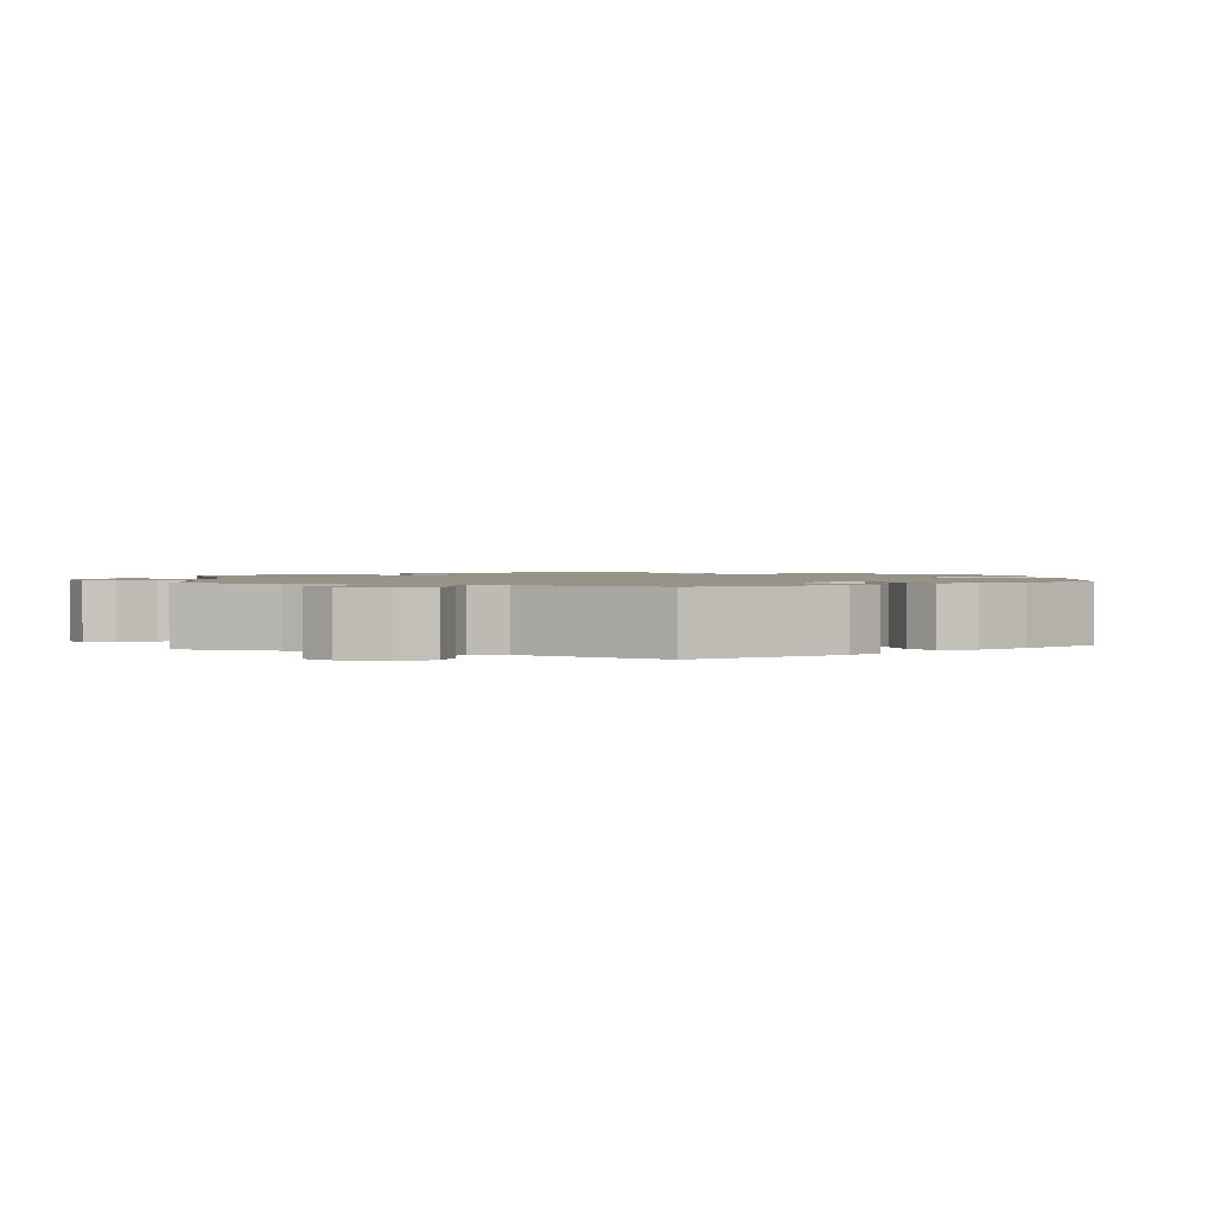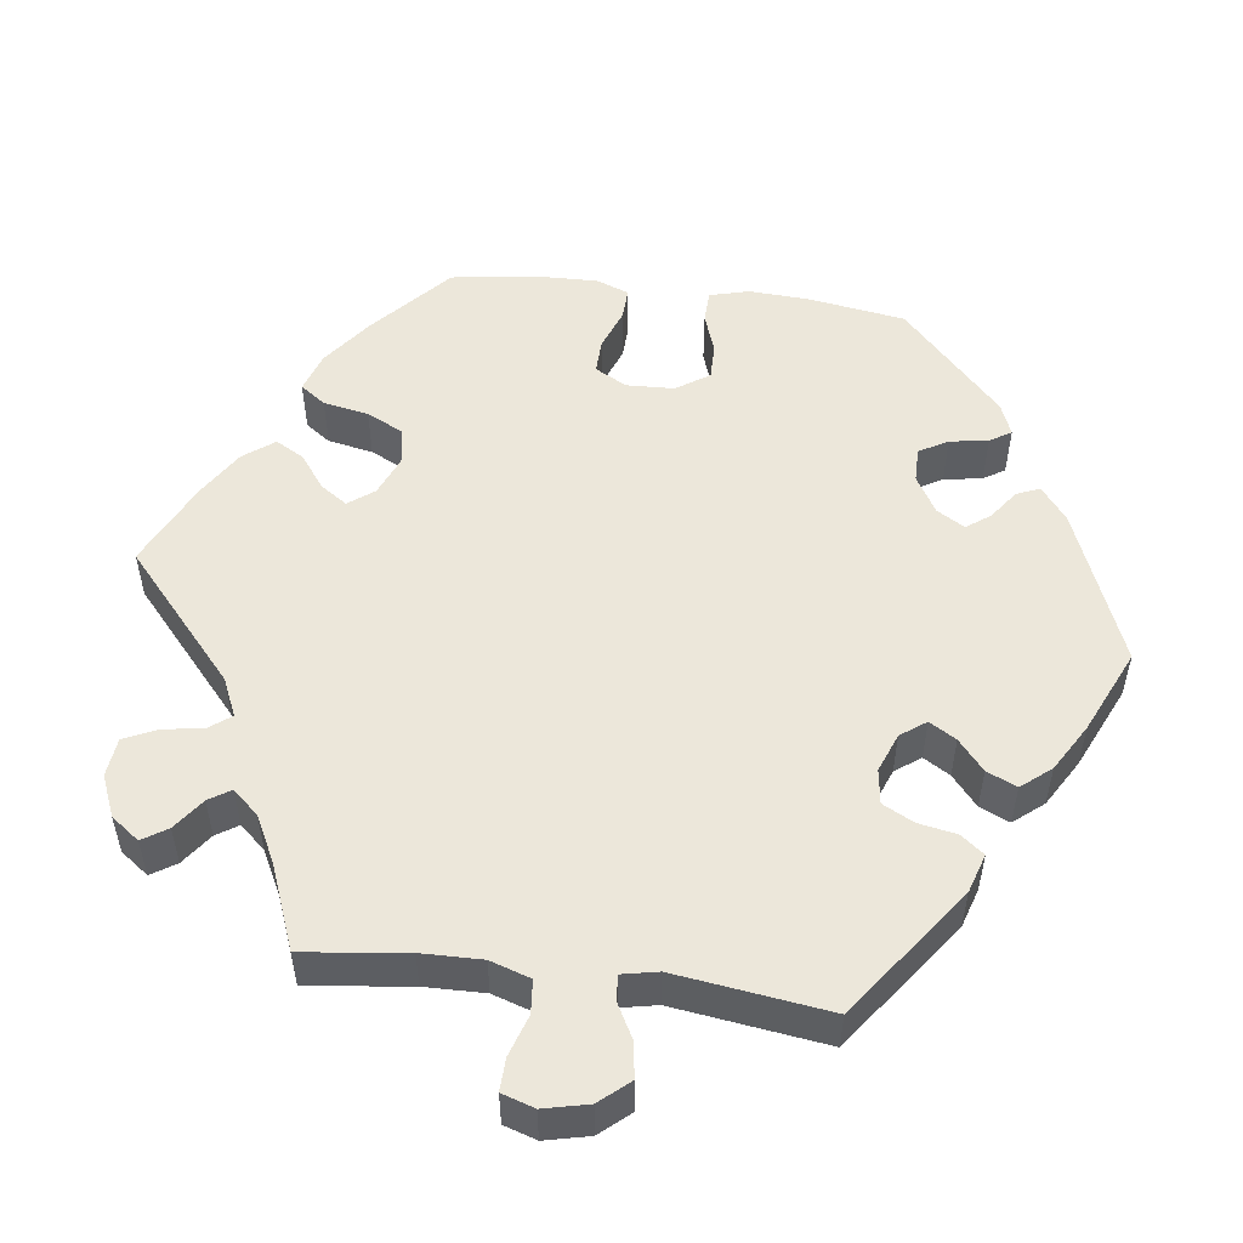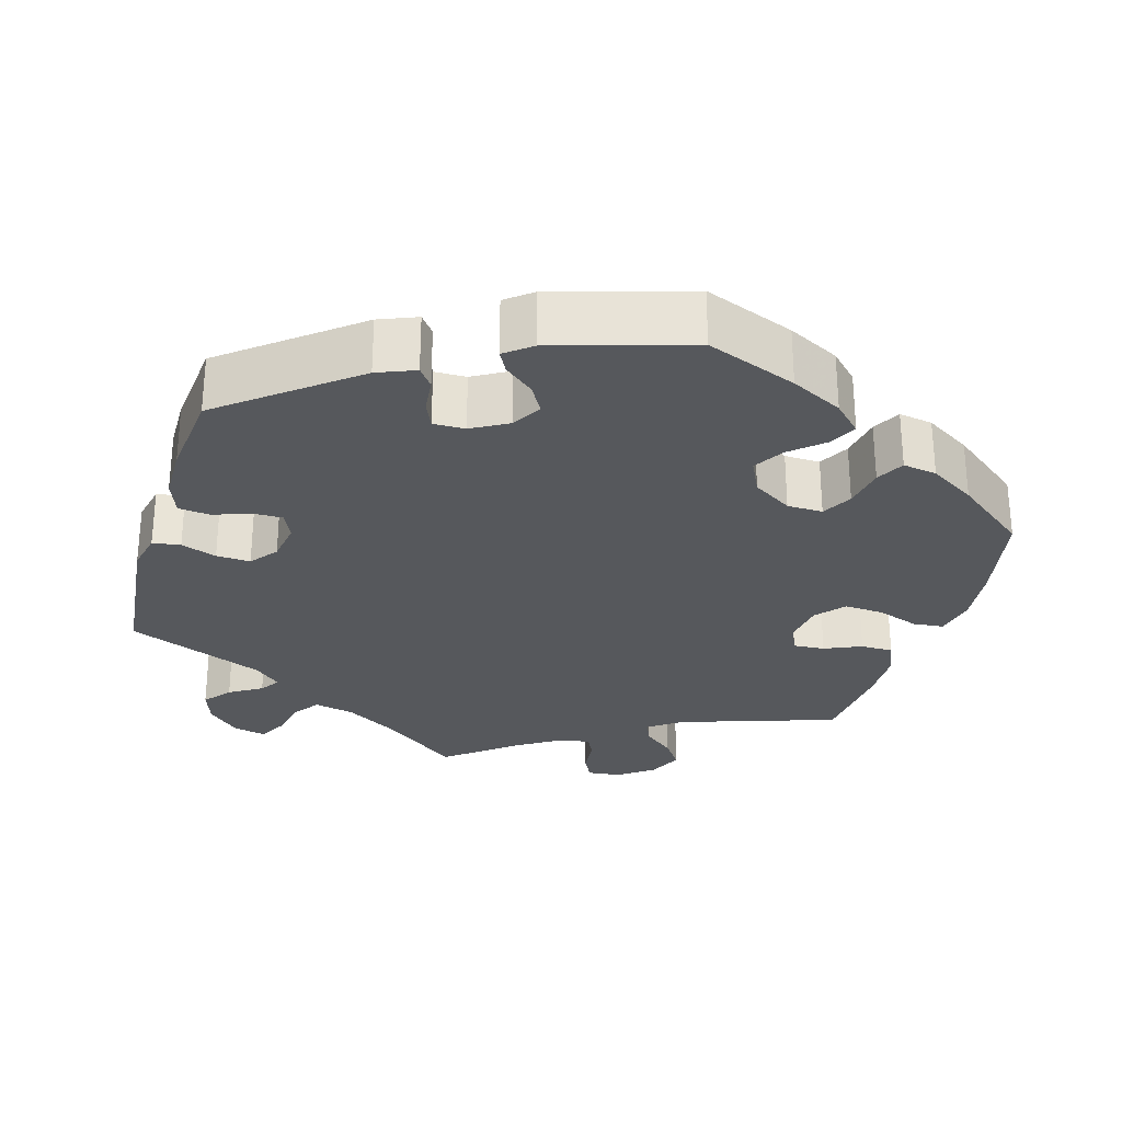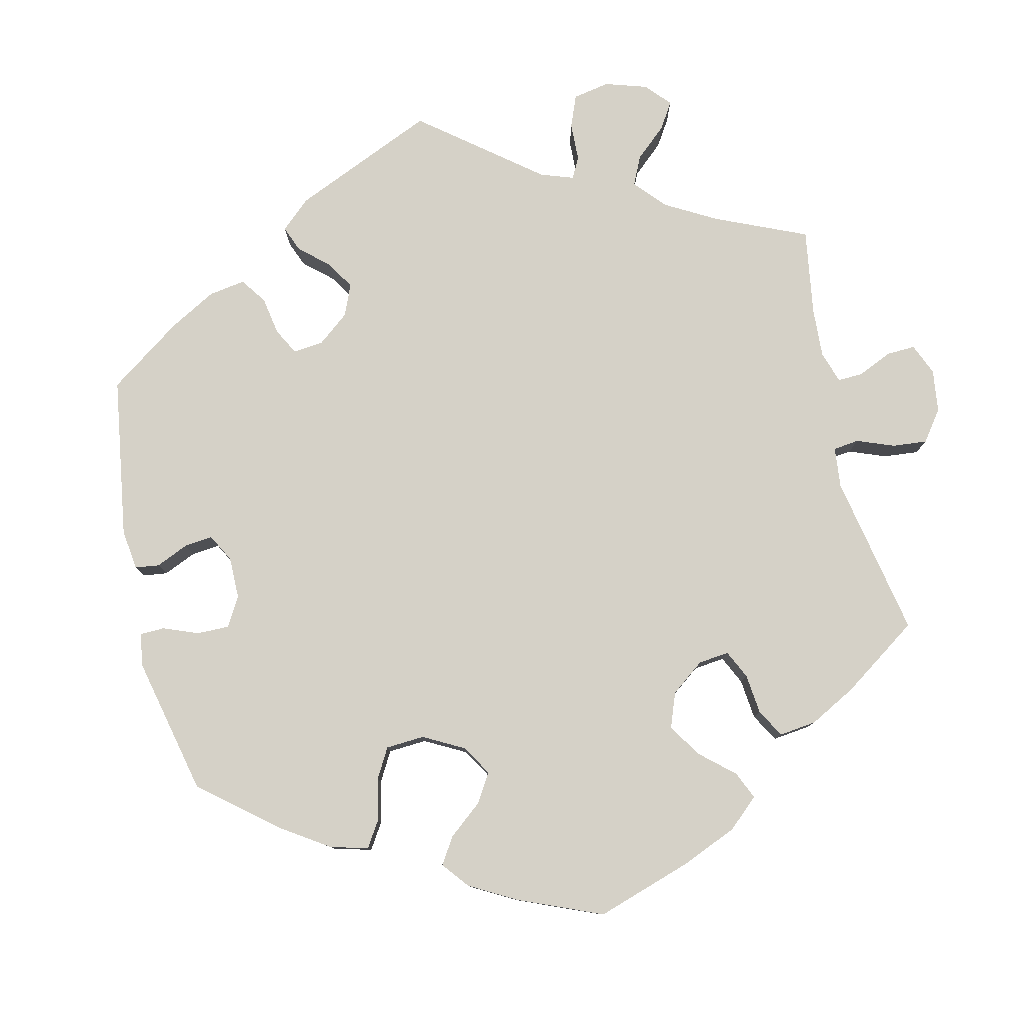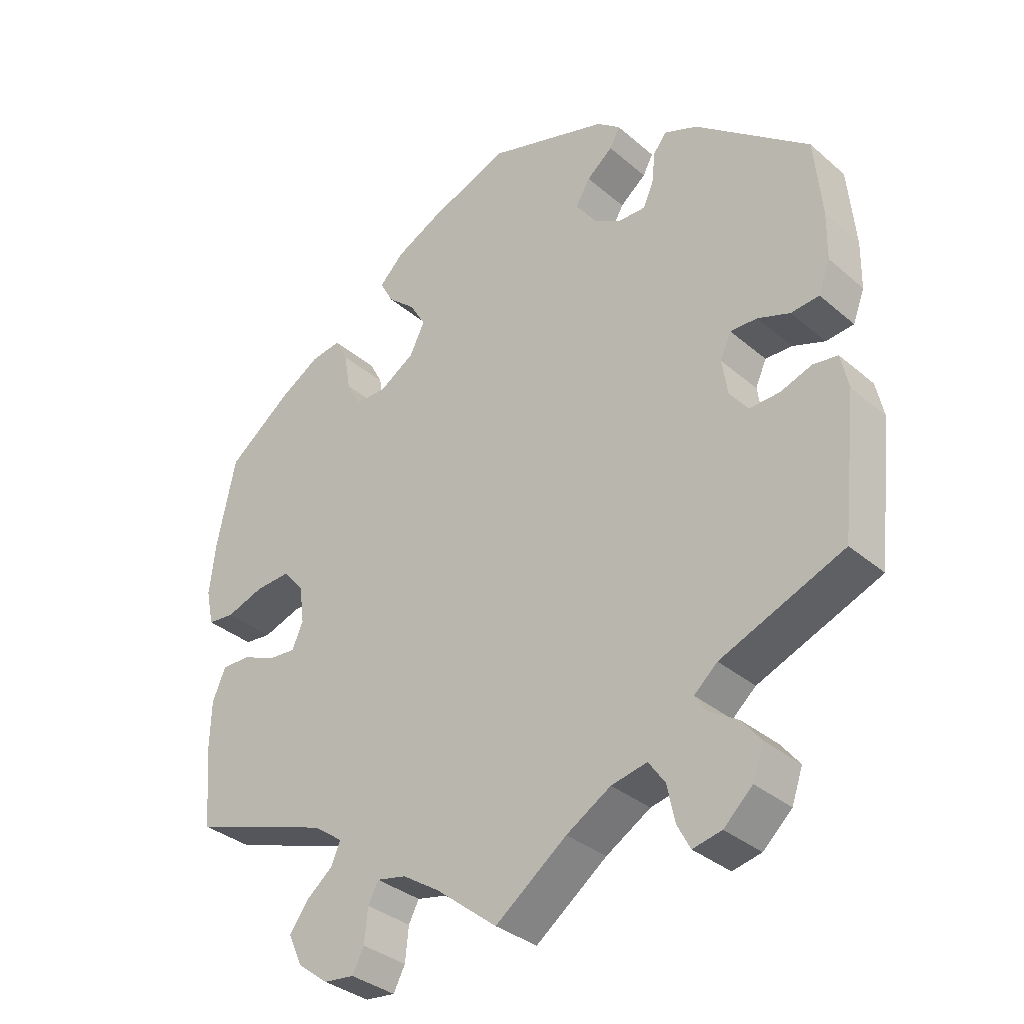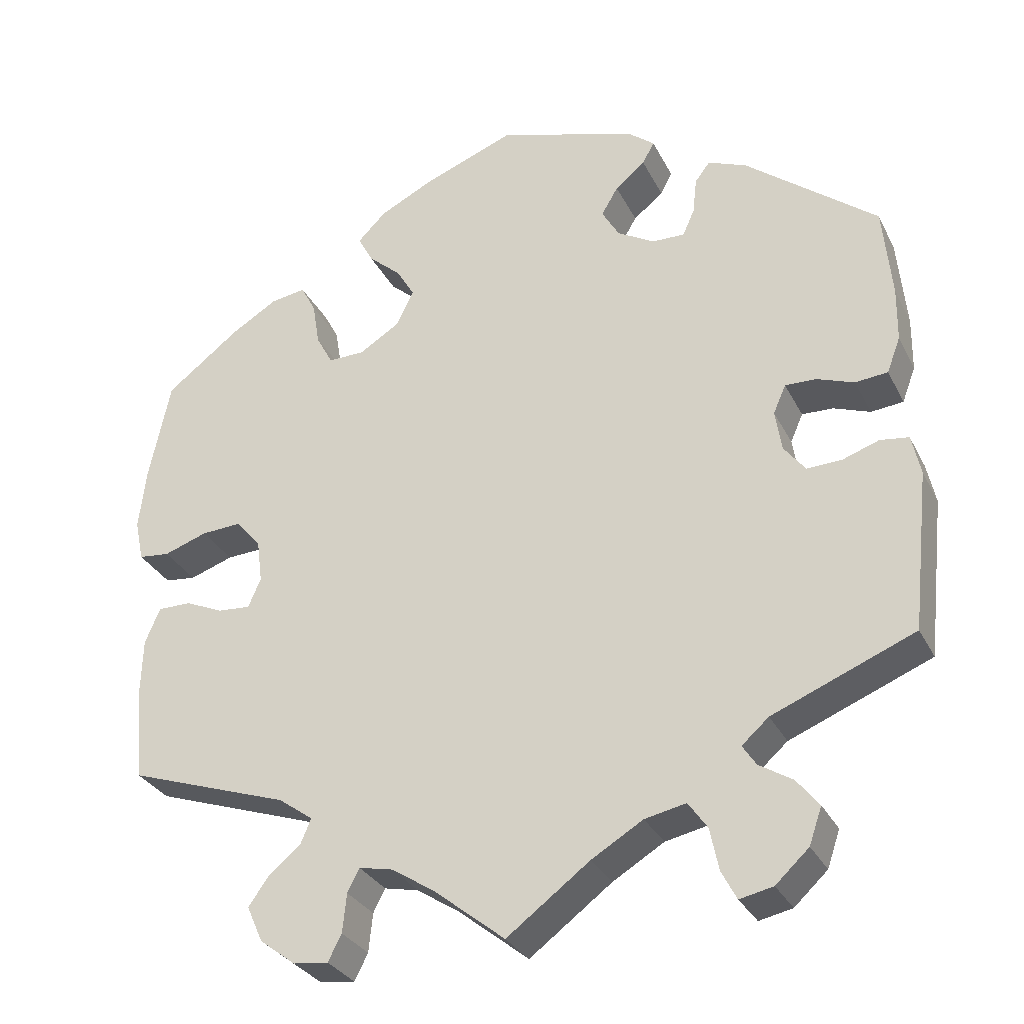
<metadata>
{"format":"obj","ext":"obj","renderer":"f3d","projection":"perspective","resolution":1024,"background":"white","views":[{"elev":1.5,"azim":-126.3,"up":"+Y"},{"elev":52.2,"azim":-142.7,"up":"+Y"},{"elev":-28.2,"azim":-16.6,"up":"+Y"},{"elev":79.3,"azim":47.2,"up":"+Y"},{"elev":-34.2,"azim":-138.8,"up":"+Z"},{"elev":-30.6,"azim":-157.1,"up":"+Z"}]}
</metadata>
<code>
v 0.296 0.07 -0.358
v 0.253 0.07 -0.389
v 0.266 0.07 -0.42
v 0.306 0.07 -0.453
v 0.332 0.07 -0.49
v 0.312 0.07 -0.535
v 0.267 0.07 -0.569
v 0.223 0.07 -0.574
v 0.206 0.07 -0.541
v 0.201 0.07 -0.492
v 0.186 0.07 -0.463
v 0.143 0.07 -0.472
v 0.089 0.07 -0.507
v 0 0.07 -0.578
v -0.104 0.07 -0.5
v -0.169 0.07 -0.461
v -0.221 0.07 -0.45
v -0.245 0.07 -0.484
v -0.256 0.07 -0.537
v -0.275 0.07 -0.573
v -0.317 0.07 -0.564
v -0.359 0.07 -0.525
v -0.375 0.07 -0.479
v -0.347 0.07 -0.444
v -0.305 0.07 -0.418
v -0.288 0.07 -0.392
v -0.322 0.07 -0.362
v -0.501 0.07 -0.289
v -0.523 0.07 -0.088
v -0.512 0.07 -0.037
v -0.476 0.07 -0.032
v -0.43 0.07 -0.048
v -0.386 0.07 -0.05
v -0.359 0.07 -0.015
v -0.351 0.07 0.037
v -0.367 0.07 0.073
v -0.406 0.07 0.072
v -0.453 0.07 0.055
v -0.494 0.07 0.059
v -0.511 0.07 0.104
v -0.512 0.07 0.173
v -0.501 0.07 0.289
v -0.335 0.07 0.421
v -0.286 0.07 0.441
v -0.267 0.07 0.416
v -0.262 0.07 0.37
v -0.247 0.07 0.336
v -0.206 0.07 0.337
v -0.159 0.07 0.364
v -0.137 0.07 0.402
v -0.158 0.07 0.438
v -0.196 0.07 0.469
v -0.211 0.07 0.497
v -0.177 0.07 0.524
v -0.001 0.07 0.578
v 0.116 0.07 0.533
v 0.183 0.07 0.499
v 0.219 0.07 0.463
v 0.2 0.07 0.427
v 0.159 0.07 0.391
v 0.136 0.07 0.352
v 0.158 0.07 0.307
v 0.209 0.07 0.275
v 0.255 0.07 0.274
v 0.276 0.07 0.313
v 0.285 0.07 0.368
v 0.304 0.07 0.404
v 0.348 0.07 0.397
v 0.407 0.07 0.361
v 0.5 0.07 0.289
v 0.527 0.07 0.16
v 0.536 0.07 0.083
v 0.525 0.07 0.031
v 0.486 0.07 0.027
v 0.431 0.07 0.046
v 0.38 0.07 0.049
v 0.349 0.07 0.012
v 0.342 0.07 -0.042
v 0.358 0.07 -0.079
v 0.399 0.07 -0.076
v 0.447 0.07 -0.055
v 0.489 0.07 -0.055
v 0.508 0.07 -0.1
v 0.51 0.07 -0.169
v 0.5 0.07 -0.289
v 0.296 0 -0.358
v 0.253 0 -0.389
v 0.266 0 -0.42
v 0.306 0 -0.453
v 0.332 0 -0.49
v 0.312 0 -0.535
v 0.267 0 -0.569
v 0.223 0 -0.574
v 0.206 0 -0.541
v 0.201 0 -0.492
v 0.186 0 -0.463
v 0.143 0 -0.472
v 0.089 0 -0.507
v 0 0 -0.578
v -0.104 0 -0.5
v -0.169 0 -0.461
v -0.221 0 -0.45
v -0.245 0 -0.484
v -0.256 0 -0.537
v -0.275 0 -0.573
v -0.317 0 -0.564
v -0.359 0 -0.525
v -0.375 0 -0.479
v -0.347 0 -0.444
v -0.305 0 -0.418
v -0.288 0 -0.392
v -0.322 0 -0.362
v -0.501 0 -0.289
v -0.523 0 -0.088
v -0.512 0 -0.037
v -0.476 0 -0.032
v -0.43 0 -0.048
v -0.386 0 -0.05
v -0.359 0 -0.015
v -0.351 0 0.037
v -0.367 0 0.073
v -0.406 0 0.072
v -0.453 0 0.055
v -0.494 0 0.059
v -0.511 0 0.104
v -0.512 0 0.173
v -0.501 0 0.289
v -0.335 0 0.421
v -0.286 0 0.441
v -0.267 0 0.416
v -0.262 0 0.37
v -0.247 0 0.336
v -0.206 0 0.337
v -0.159 0 0.364
v -0.137 0 0.402
v -0.158 0 0.438
v -0.196 0 0.469
v -0.211 0 0.497
v -0.177 0 0.524
v -0.001 0 0.578
v 0.116 0 0.533
v 0.183 0 0.499
v 0.219 0 0.463
v 0.2 0 0.427
v 0.159 0 0.391
v 0.136 0 0.352
v 0.158 0 0.307
v 0.209 0 0.275
v 0.255 0 0.274
v 0.276 0 0.313
v 0.285 0 0.368
v 0.304 0 0.404
v 0.348 0 0.397
v 0.407 0 0.361
v 0.5 0 0.289
v 0.527 0 0.16
v 0.536 0 0.083
v 0.525 0 0.031
v 0.486 0 0.027
v 0.431 0 0.046
v 0.38 0 0.049
v 0.349 0 0.012
v 0.342 0 -0.042
v 0.358 0 -0.079
v 0.399 0 -0.076
v 0.447 0 -0.055
v 0.489 0 -0.055
v 0.508 0 -0.1
v 0.51 0 -0.169
v 0.5 0 -0.289
f 84 85 1
f 83 84 1 2
f 80 81 82 83
f 79 80 83 2
f 78 79 2
f 77 78 2
f 72 73 74 75
f 72 75 76
f 71 72 76
f 70 71 76
f 69 70 76 77
f 65 66 67 68
f 64 65 68 69
f 57 58 59 60
f 57 60 61
f 56 57 61
f 55 56 61
f 54 55 61 62
f 51 52 53 54
f 50 51 54 62
f 43 44 45 46
f 43 46 47
f 42 43 47
f 41 42 47 48
f 37 38 39 40
f 36 37 40 41
f 29 30 31 32
f 27 28 29 32
f 26 27 32 33
f 22 23 24 25
f 22 25 26
f 21 22 26
f 18 19 20 21
f 17 18 21 26
f 16 17 26 33
f 13 14 15
f 12 13 15 16
f 11 12 16 33
f 7 8 9 10
f 7 10 11
f 6 7 11
f 3 4 5 6
f 2 3 6 11
f 64 69 77 2
f 49 50 62 63
f 48 49 63
f 36 41 48 63
f 35 36 63 64
f 34 35 64 2
f 2 11 33 34
f 86 170 169
f 87 86 169 168
f 168 167 166 165
f 87 168 165 164
f 87 164 163
f 87 163 162
f 160 159 158 157
f 161 160 157
f 161 157 156
f 161 156 155
f 162 161 155 154
f 153 152 151 150
f 154 153 150 149
f 145 144 143 142
f 146 145 142
f 146 142 141
f 146 141 140
f 147 146 140 139
f 139 138 137 136
f 147 139 136 135
f 131 130 129 128
f 132 131 128
f 132 128 127
f 133 132 127 126
f 125 124 123 122
f 126 125 122 121
f 117 116 115 114
f 117 114 113 112
f 118 117 112 111
f 110 109 108 107
f 111 110 107
f 111 107 106
f 106 105 104 103
f 111 106 103 102
f 118 111 102 101
f 100 99 98
f 101 100 98 97
f 118 101 97 96
f 95 94 93 92
f 96 95 92
f 96 92 91
f 91 90 89 88
f 96 91 88 87
f 87 162 154 149
f 148 147 135 134
f 148 134 133
f 148 133 126 121
f 149 148 121 120
f 87 149 120 119
f 119 118 96 87
f 1 86 87 2
f 2 87 88 3
f 3 88 89 4
f 4 89 90 5
f 5 90 91 6
f 6 91 92 7
f 7 92 93 8
f 8 93 94 9
f 9 94 95 10
f 10 95 96 11
f 11 96 97 12
f 12 97 98 13
f 13 98 99 14
f 14 99 100 15
f 15 100 101 16
f 16 101 102 17
f 17 102 103 18
f 18 103 104 19
f 19 104 105 20
f 20 105 106 21
f 21 106 107 22
f 22 107 108 23
f 23 108 109 24
f 24 109 110 25
f 25 110 111 26
f 26 111 112 27
f 27 112 113 28
f 28 113 114 29
f 29 114 115 30
f 30 115 116 31
f 31 116 117 32
f 32 117 118 33
f 33 118 119 34
f 34 119 120 35
f 35 120 121 36
f 36 121 122 37
f 37 122 123 38
f 38 123 124 39
f 39 124 125 40
f 40 125 126 41
f 41 126 127 42
f 42 127 128 43
f 43 128 129 44
f 44 129 130 45
f 45 130 131 46
f 46 131 132 47
f 47 132 133 48
f 48 133 134 49
f 49 134 135 50
f 50 135 136 51
f 51 136 137 52
f 52 137 138 53
f 53 138 139 54
f 54 139 140 55
f 55 140 141 56
f 56 141 142 57
f 57 142 143 58
f 58 143 144 59
f 59 144 145 60
f 60 145 146 61
f 61 146 147 62
f 62 147 148 63
f 63 148 149 64
f 64 149 150 65
f 65 150 151 66
f 66 151 152 67
f 67 152 153 68
f 68 153 154 69
f 69 154 155 70
f 70 155 156 71
f 71 156 157 72
f 72 157 158 73
f 73 158 159 74
f 74 159 160 75
f 75 160 161 76
f 76 161 162 77
f 77 162 163 78
f 78 163 164 79
f 79 164 165 80
f 80 165 166 81
f 81 166 167 82
f 82 167 168 83
f 83 168 169 84
f 84 169 170 85
f 85 170 86 1

</code>
